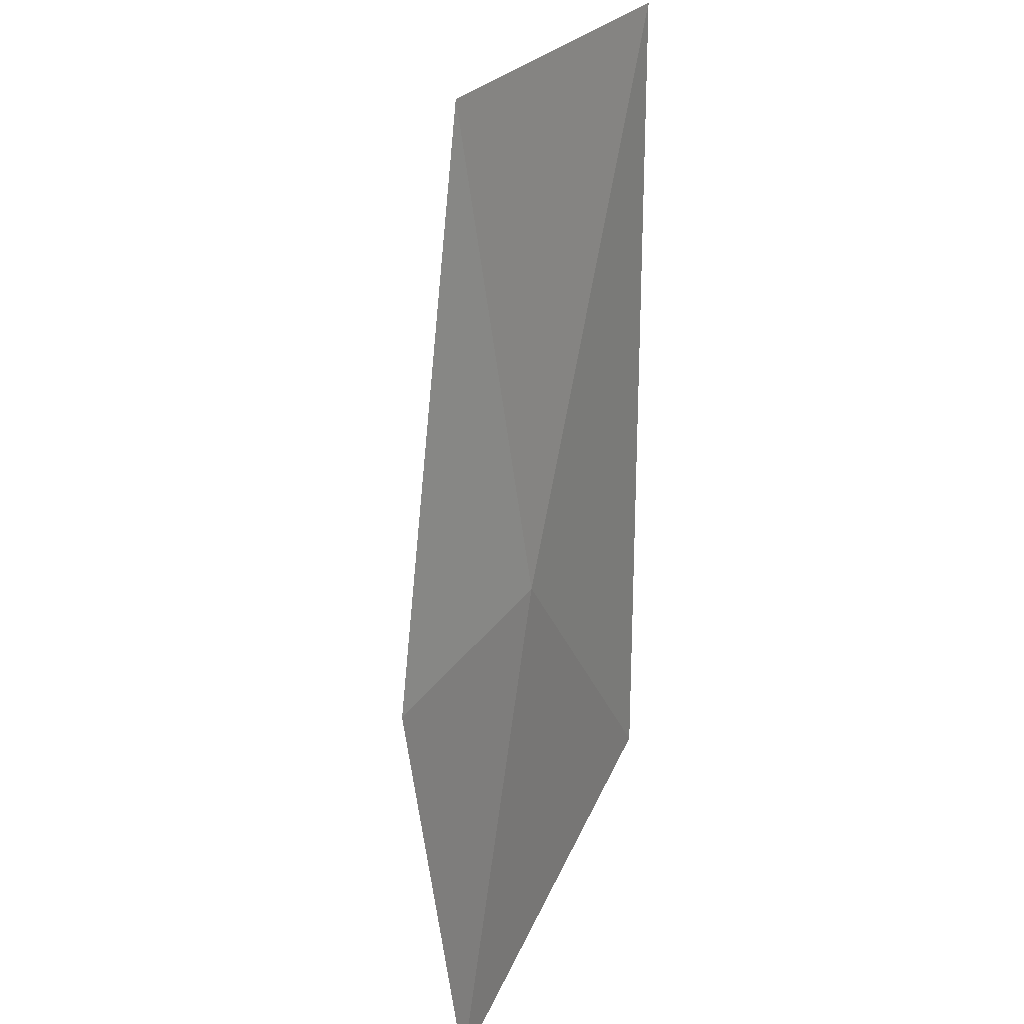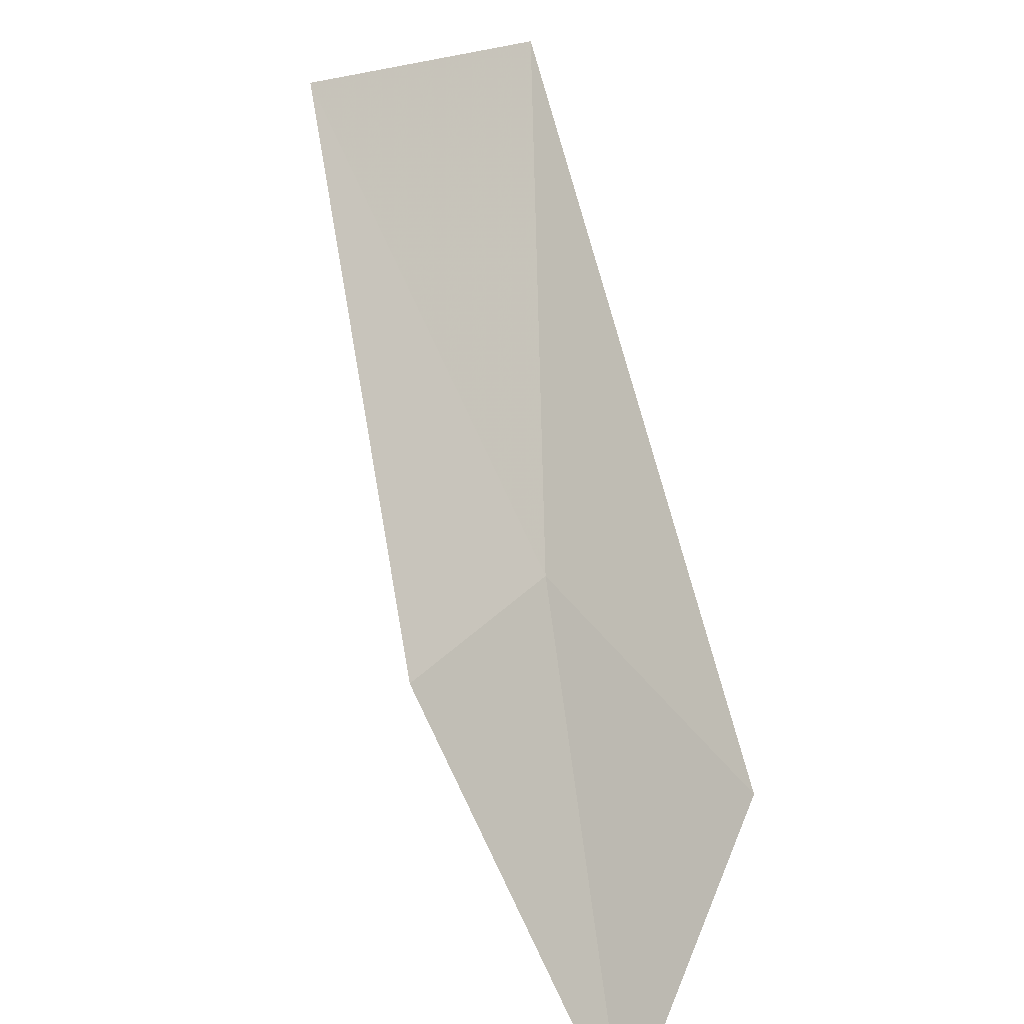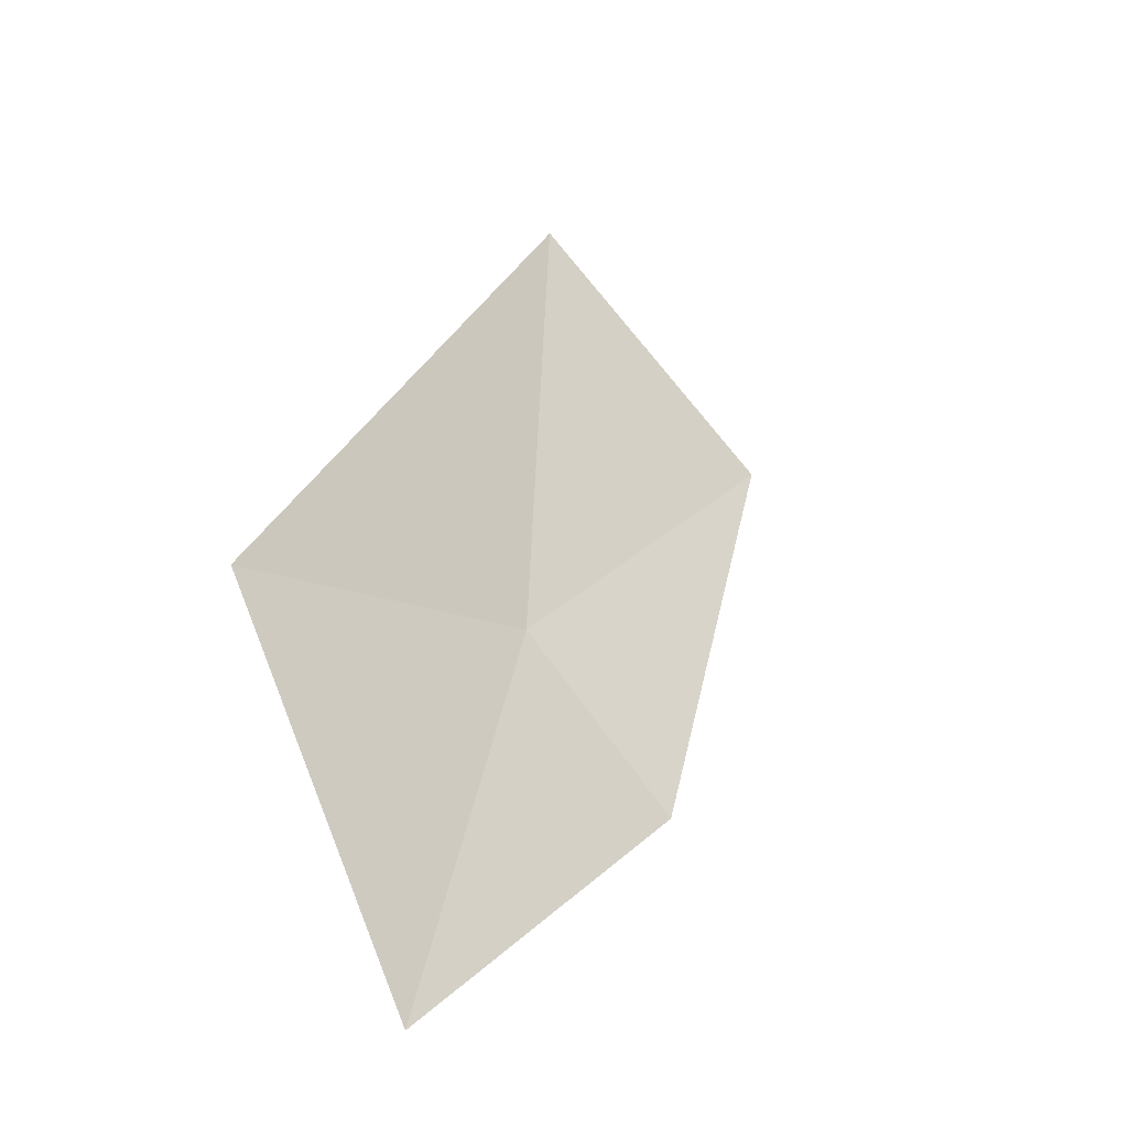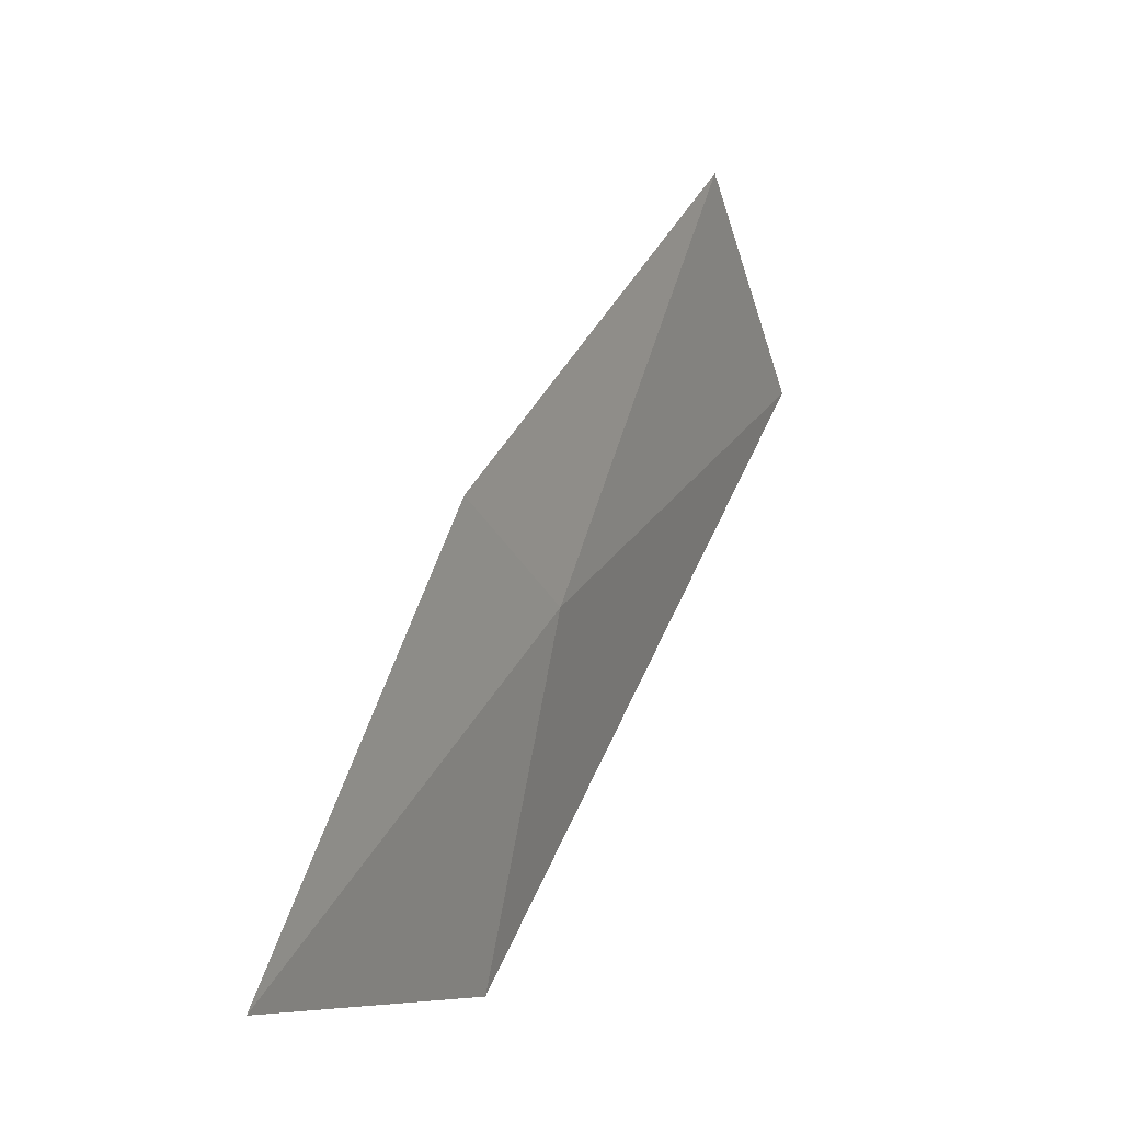
<metadata>
{"format":"obj","ext":"obj","renderer":"f3d","projection":"perspective","resolution":1024,"background":"white","views":[{"elev":-34.8,"azim":28.4,"up":"+Y"},{"elev":-58.1,"azim":47.8,"up":"+Y"},{"elev":-5.9,"azim":-131.4,"up":"+Y"},{"elev":-4.1,"azim":-3.0,"up":"+Z"}]}
</metadata>
<code>
v 1.245 19.72 32.22
v 1.937 20.85 32.9
v 1.071 19.79 31.3
v 1.675 20.22 33.38
v 1.01 19.3 32.45
v 0.5715 18.91 31.36
f 1 2 3
f 1 5 4
f 1 6 5
f 1 4 2
f 1 3 6

</code>
